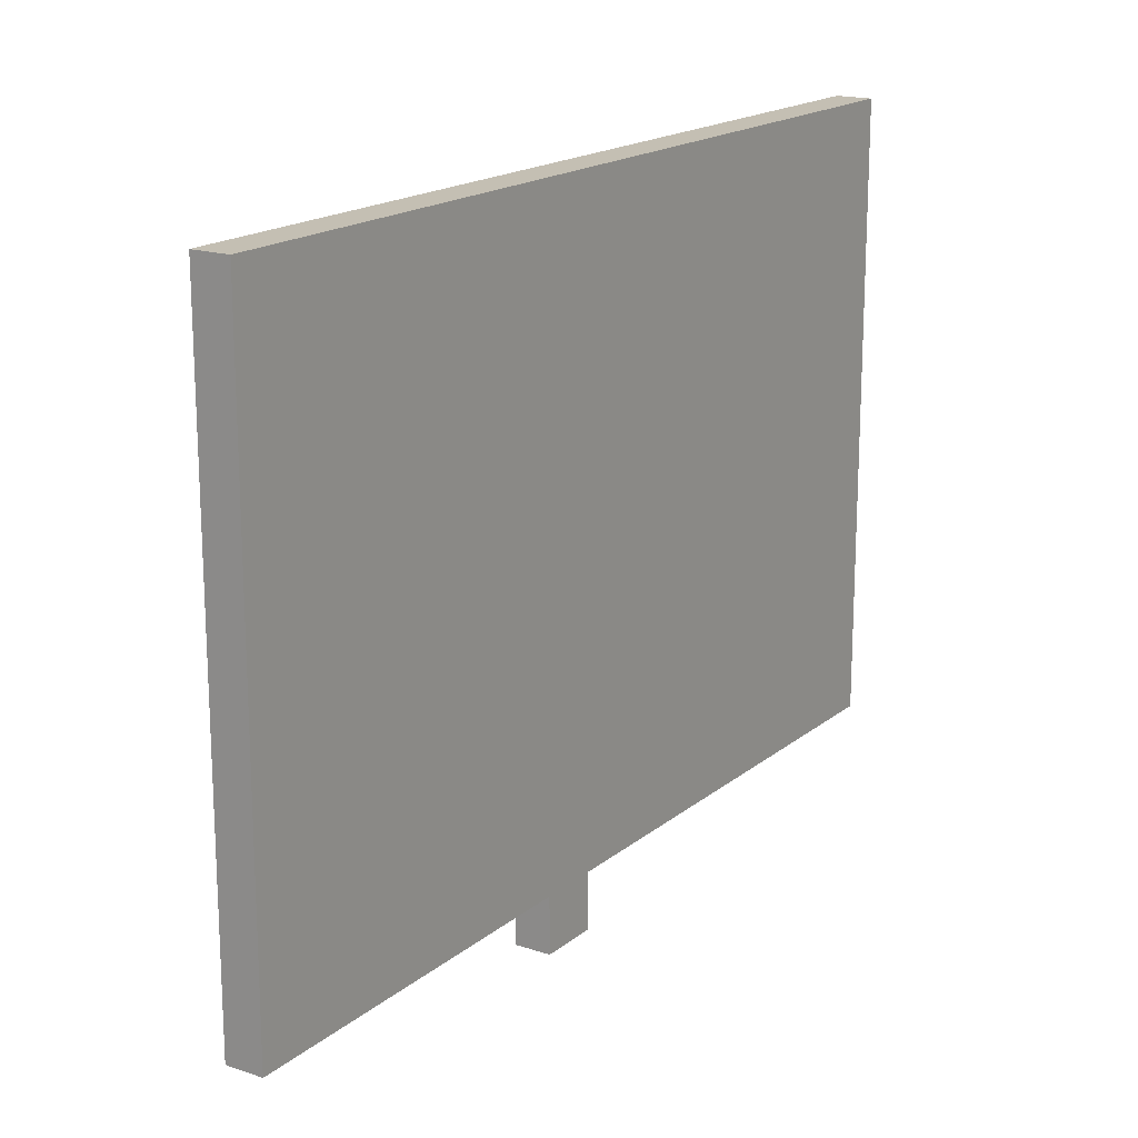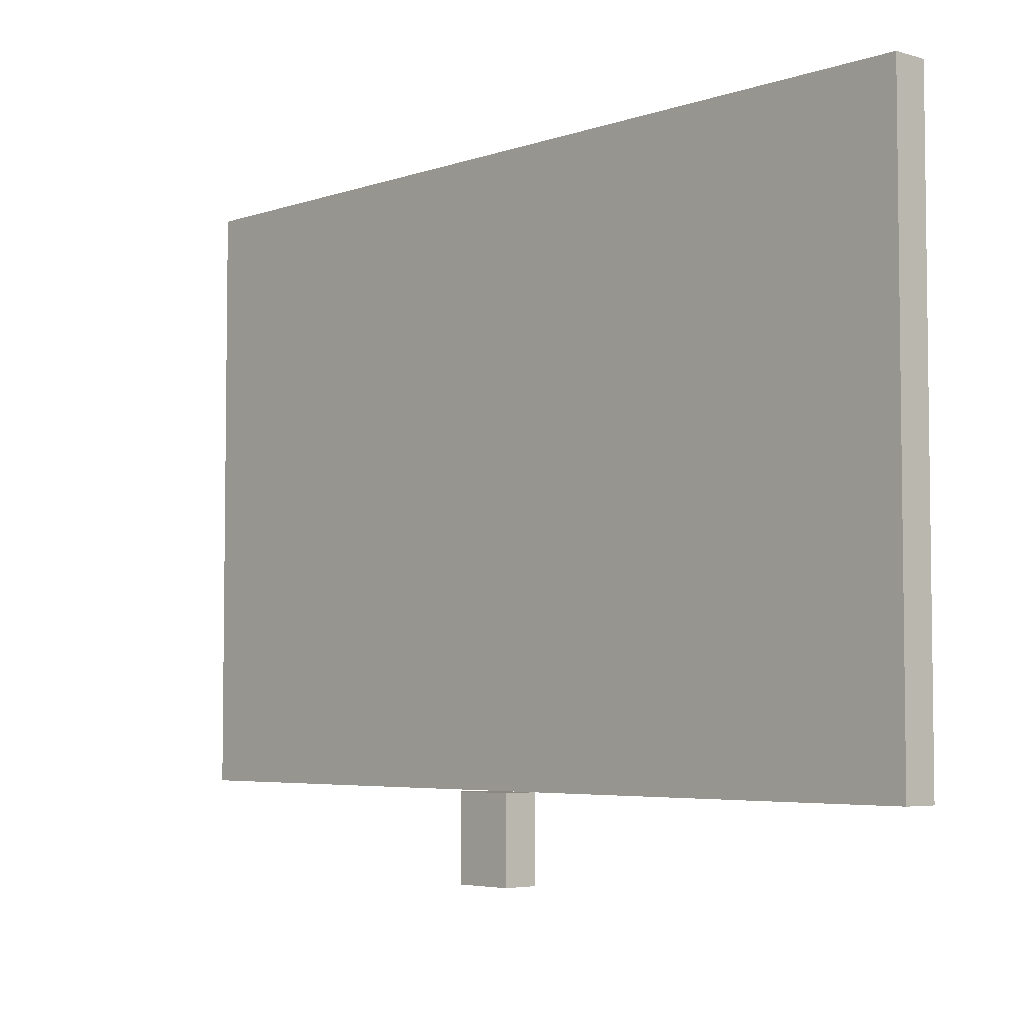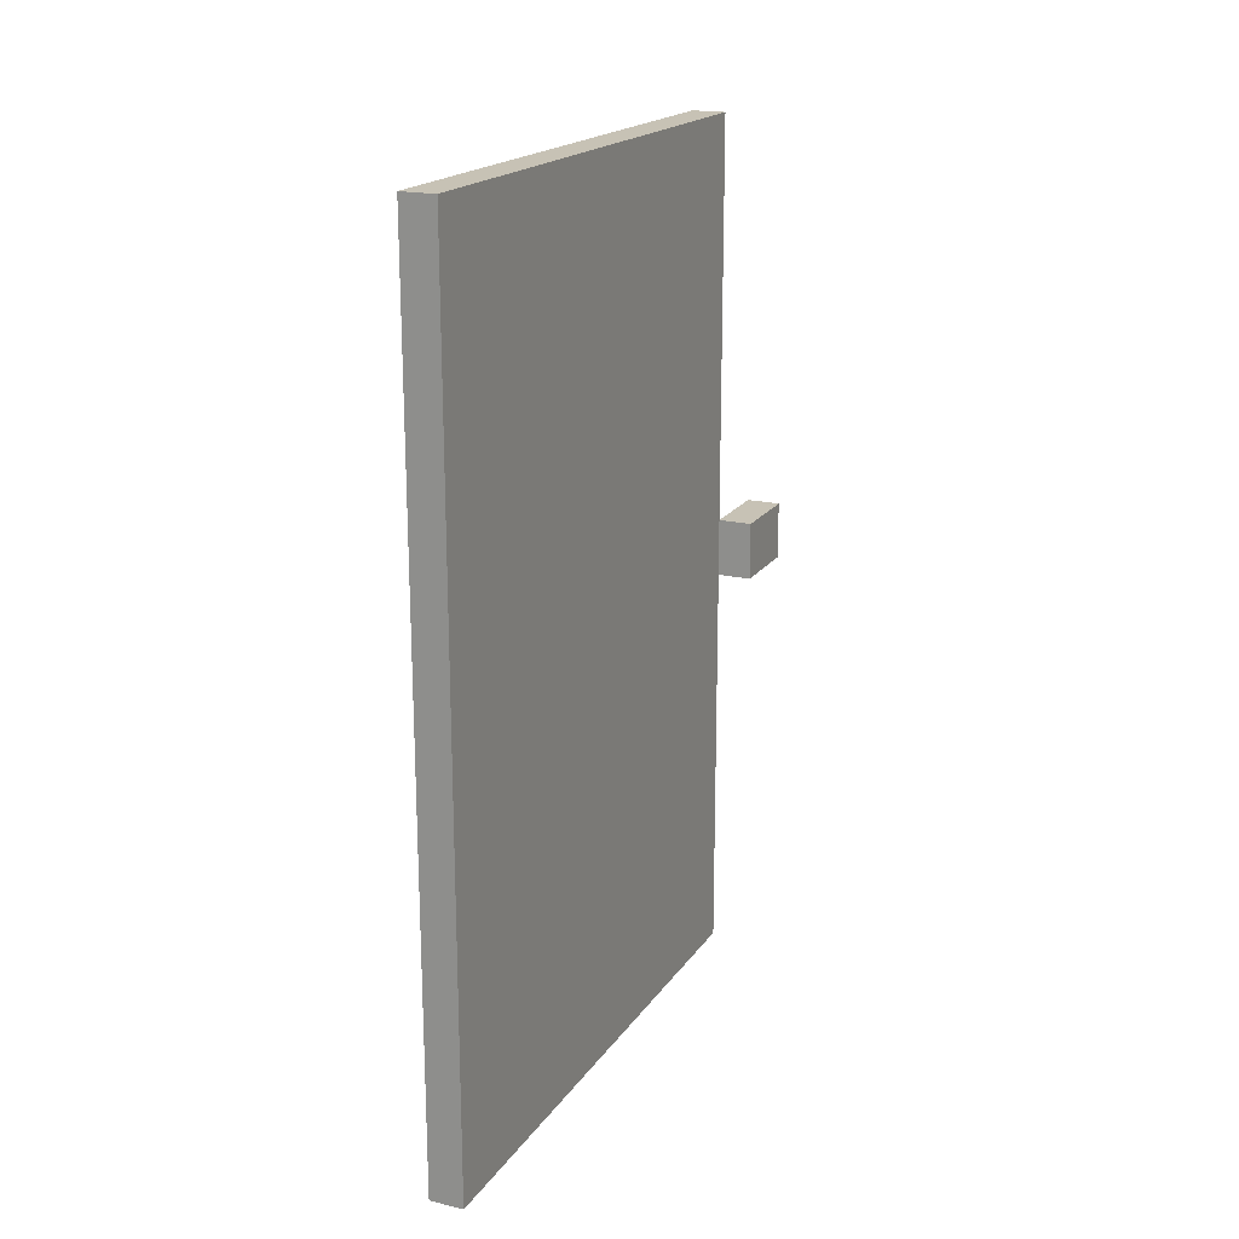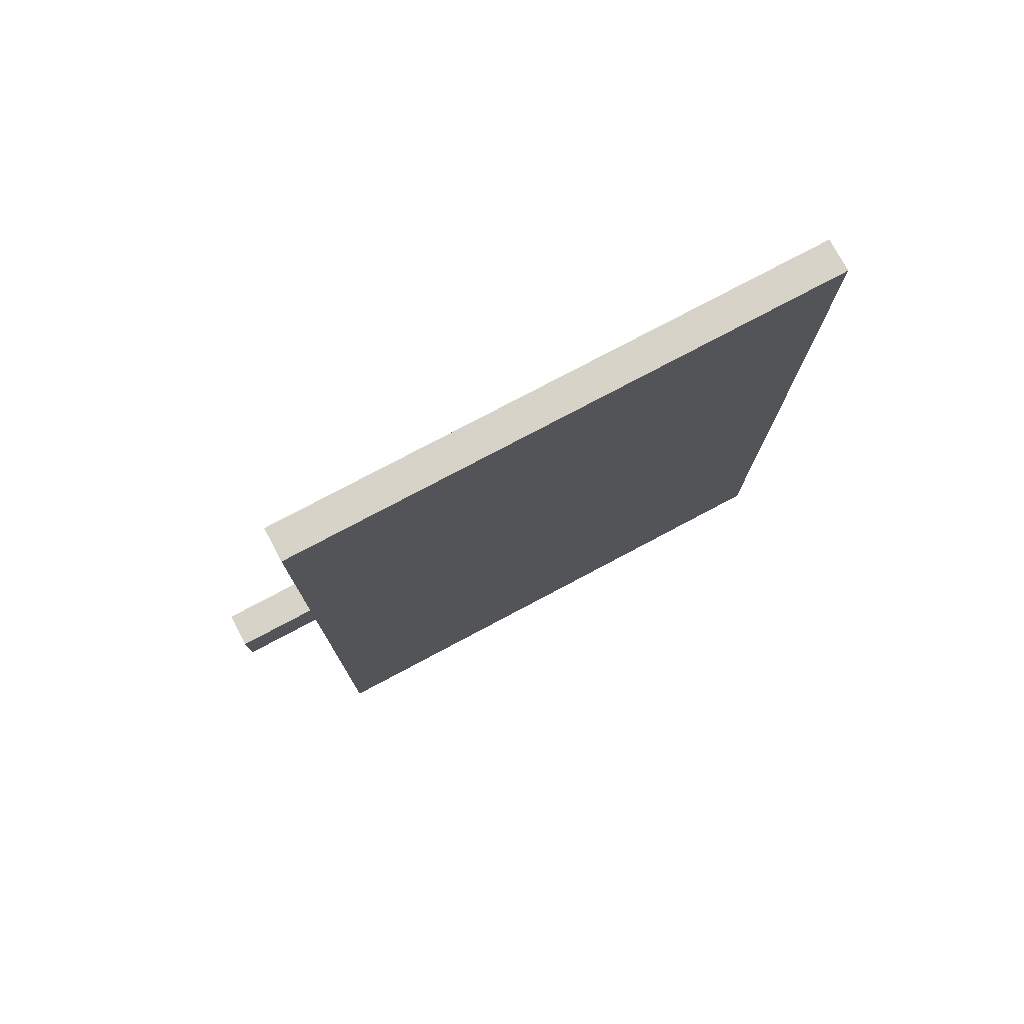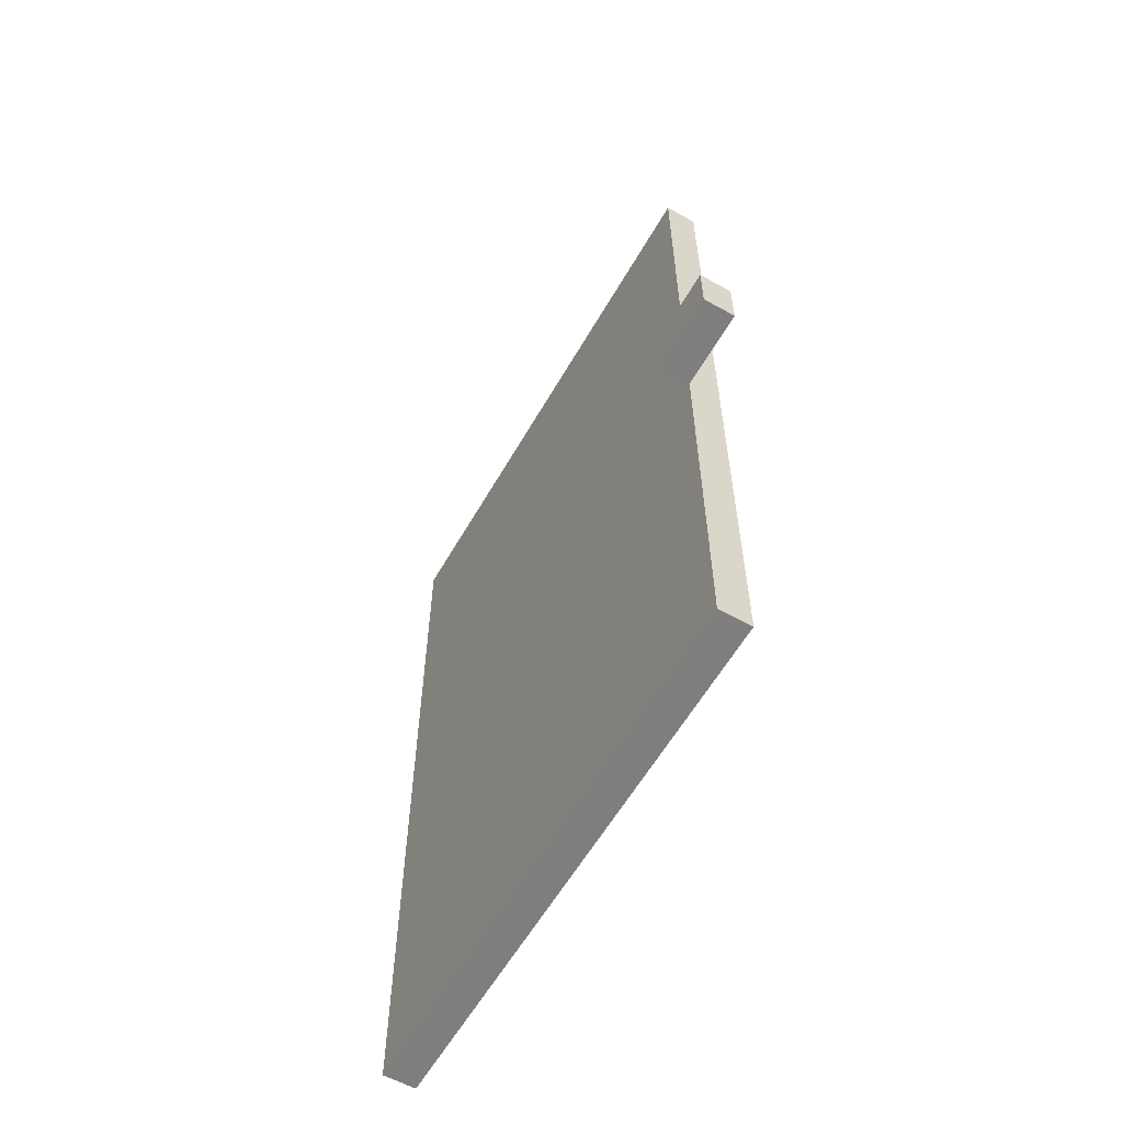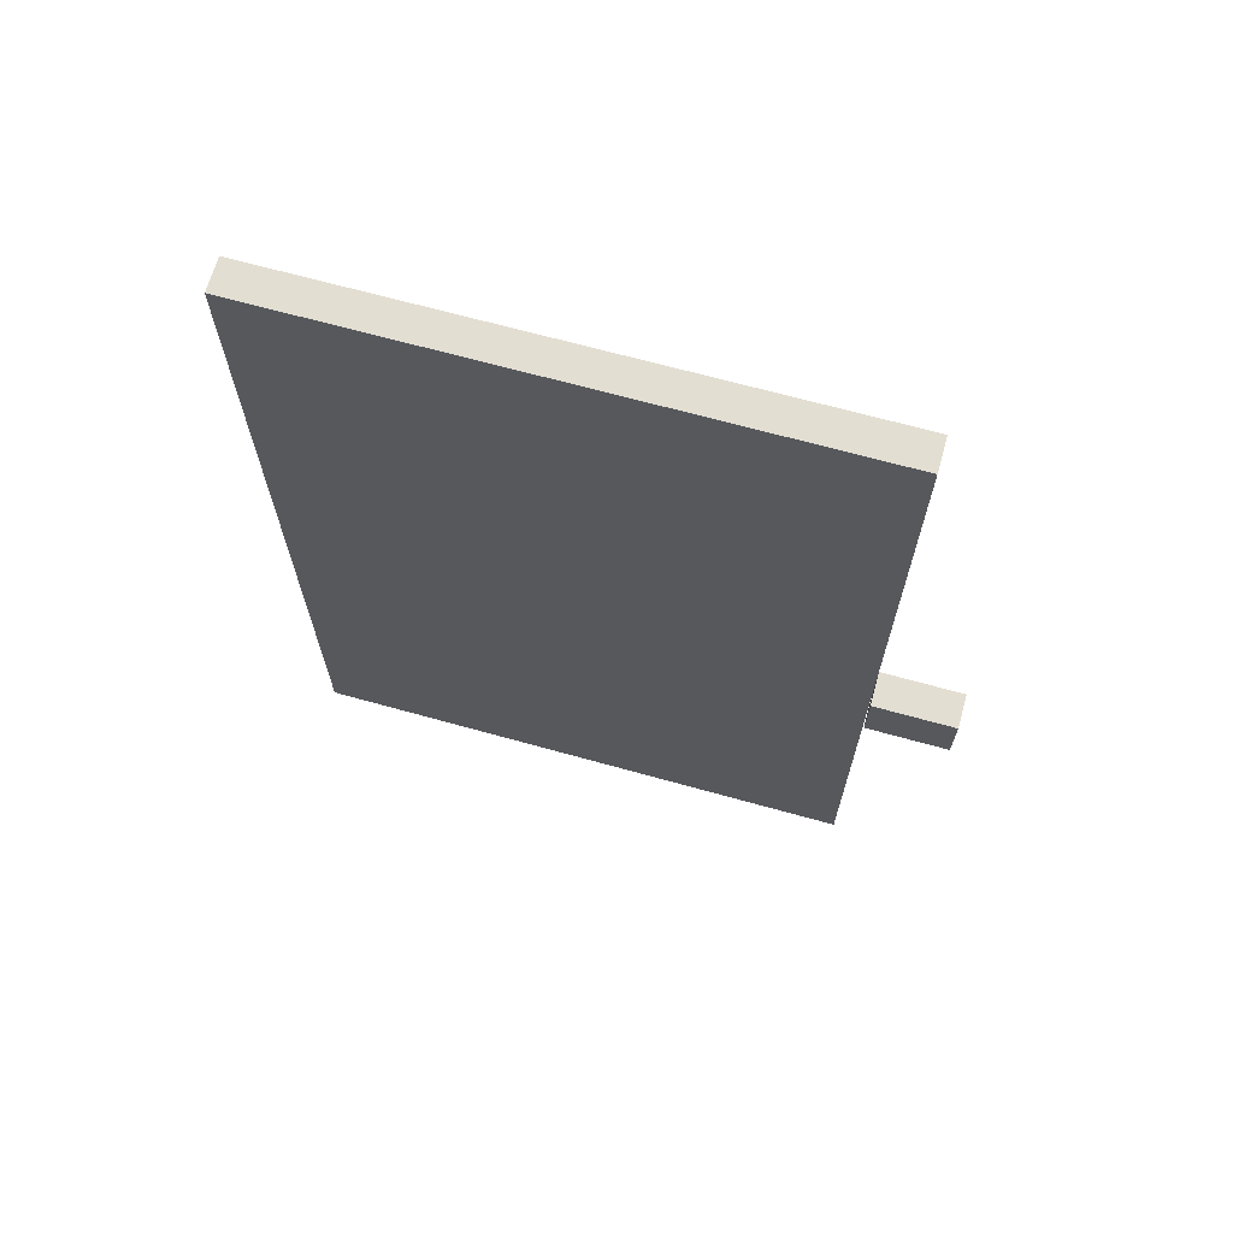
<metadata>
{"format":"obj","ext":"obj","renderer":"f3d","projection":"perspective","resolution":1024,"background":"white","views":[{"elev":17.7,"azim":33.4,"up":"+Y"},{"elev":-4.7,"azim":-42.5,"up":"+Y"},{"elev":19.0,"azim":-155.8,"up":"+Z"},{"elev":76.9,"azim":62.0,"up":"+Z"},{"elev":-59.4,"azim":-29.7,"up":"+Z"},{"elev":67.5,"azim":-74.4,"up":"+Z"}]}
</metadata>
<code>
v 0 4.222 6.395
v 0 -4.222 6.395
v 0.5 -4.222 6.395
v 0.5 4.222 6.395
v 0 4.222 -6.395
v 0 4.222 6.395
v 0.5 4.222 6.395
v 0.5 4.222 -6.395
v 0 -4.222 -6.395
v 0 4.222 -6.395
v 0.5 4.222 -6.395
v 0.5 -4.222 -6.395
v 0 -4.222 6.395
v 0 -4.222 -6.395
v 0.5 -4.222 -6.395
v 0.5 -4.222 6.395
v 0.5 -4.222 6.395
v 0.5 -4.222 -6.395
v 0.5 4.222 -6.395
v 0.5 4.222 6.395
v 0 -4.222 -6.395
v 0 -4.222 6.395
v 0 4.222 6.395
v 0 4.222 -6.395
v 0 -4.222 -0.4278
v 0 -5.412 -0.4278
v -0.5 -5.412 -0.4278
v -0.5 -4.222 -0.4278
v 0 -4.222 0.4278
v 0 -4.222 -0.4278
v -0.5 -4.222 -0.4278
v -0.5 -4.222 0.4278
v 0 -5.412 0.4278
v 0 -4.222 0.4278
v -0.5 -4.222 0.4278
v -0.5 -5.412 0.4278
v 0 -5.412 -0.4278
v 0 -5.412 0.4278
v -0.5 -5.412 0.4278
v -0.5 -5.412 -0.4278
v -0.5 -5.412 -0.4278
v -0.5 -5.412 0.4278
v -0.5 -4.222 0.4278
v -0.5 -4.222 -0.4278
v 0 -5.412 0.4278
v 0 -5.412 -0.4278
v 0 -4.222 -0.4278
v 0 -4.222 0.4278
g cb330294-e2c1-11ea-b116-54bf646e7e1f
f 1 2 4
f 4 2 3
g cb3350e8-e2c1-11ea-8032-54bf646e7e1f
f 5 6 8
f 8 6 7
g cb339f3e-e2c1-11ea-9488-54bf646e7e1f
f 9 10 12
f 12 10 11
g cb33ed8c-e2c1-11ea-bf5d-54bf646e7e1f
f 13 14 16
f 16 14 15
g cb343bdc-e2c1-11ea-a59e-54bf646e7e1f
f 17 18 20
f 20 18 19
g cb34b14a-e2c1-11ea-bc9f-54bf646e7e1f
f 21 22 24
f 24 22 23
g cb790f1a-e2c1-11ea-8912-54bf646e7e1f
f 25 26 28
f 28 26 27
g cb795d74-e2c1-11ea-9b13-54bf646e7e1f
f 29 30 32
f 32 30 31
g cb79fa1a-e2c1-11ea-abe5-54bf646e7e1f
f 33 34 36
f 36 34 35
g cb7a6f7a-e2c1-11ea-a281-54bf646e7e1f
f 37 38 40
f 40 38 39
g cb7abdd0-e2c1-11ea-bb0c-54bf646e7e1f
f 41 42 44
f 44 42 43
g cb7b0c1c-e2c1-11ea-af4f-54bf646e7e1f
f 45 46 48
f 48 46 47

</code>
